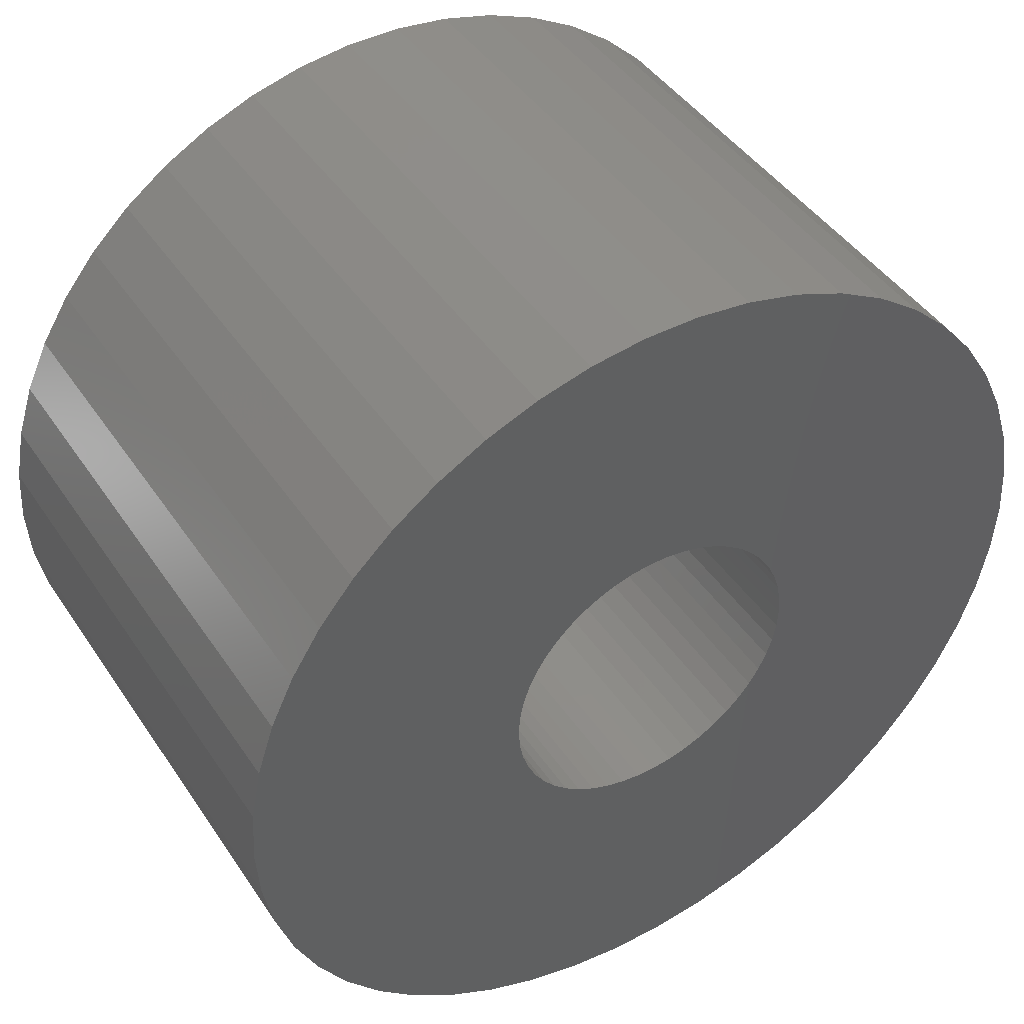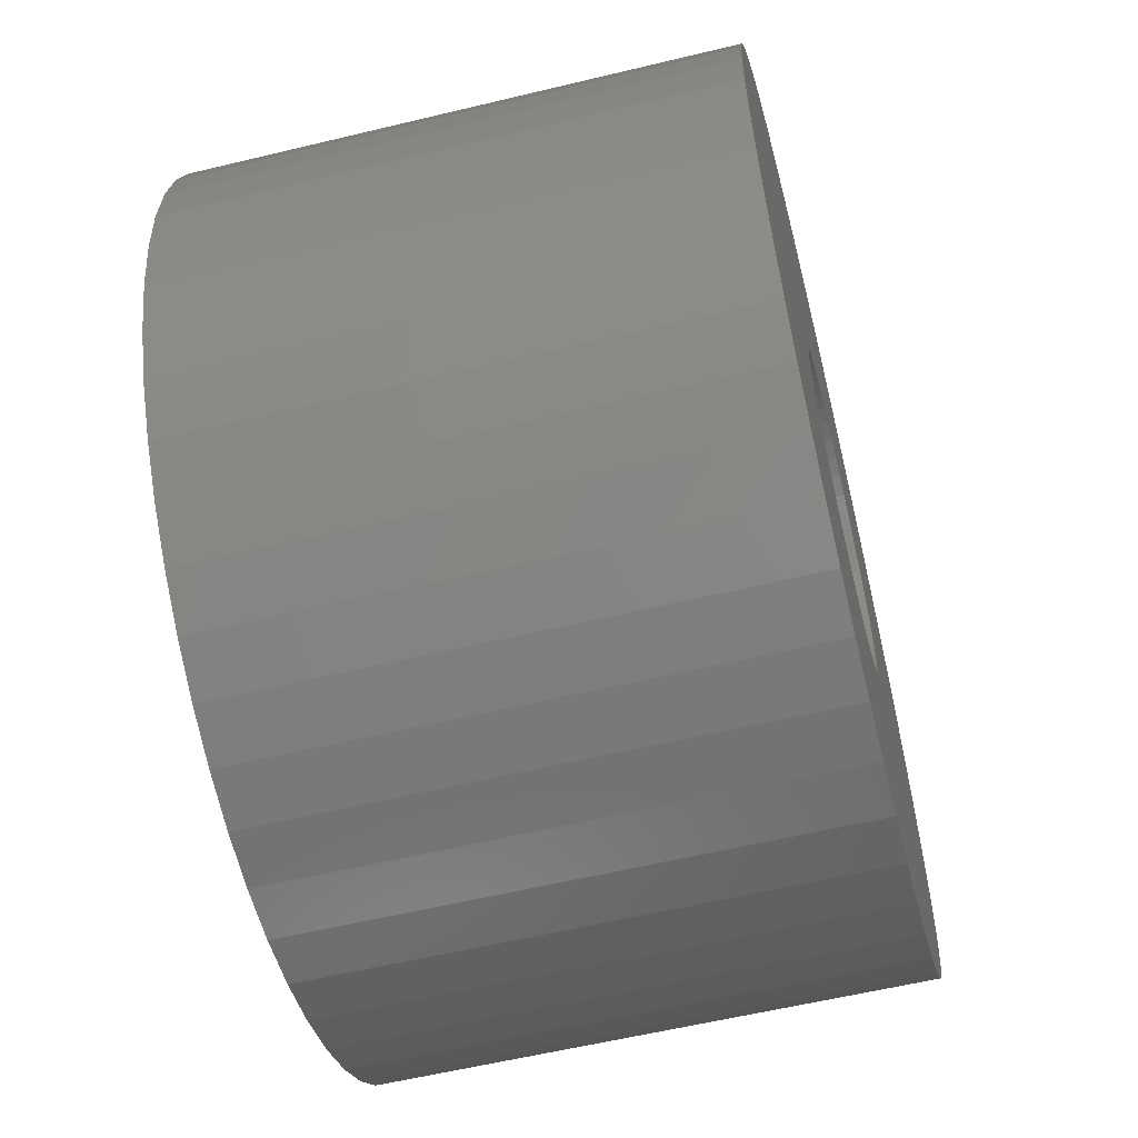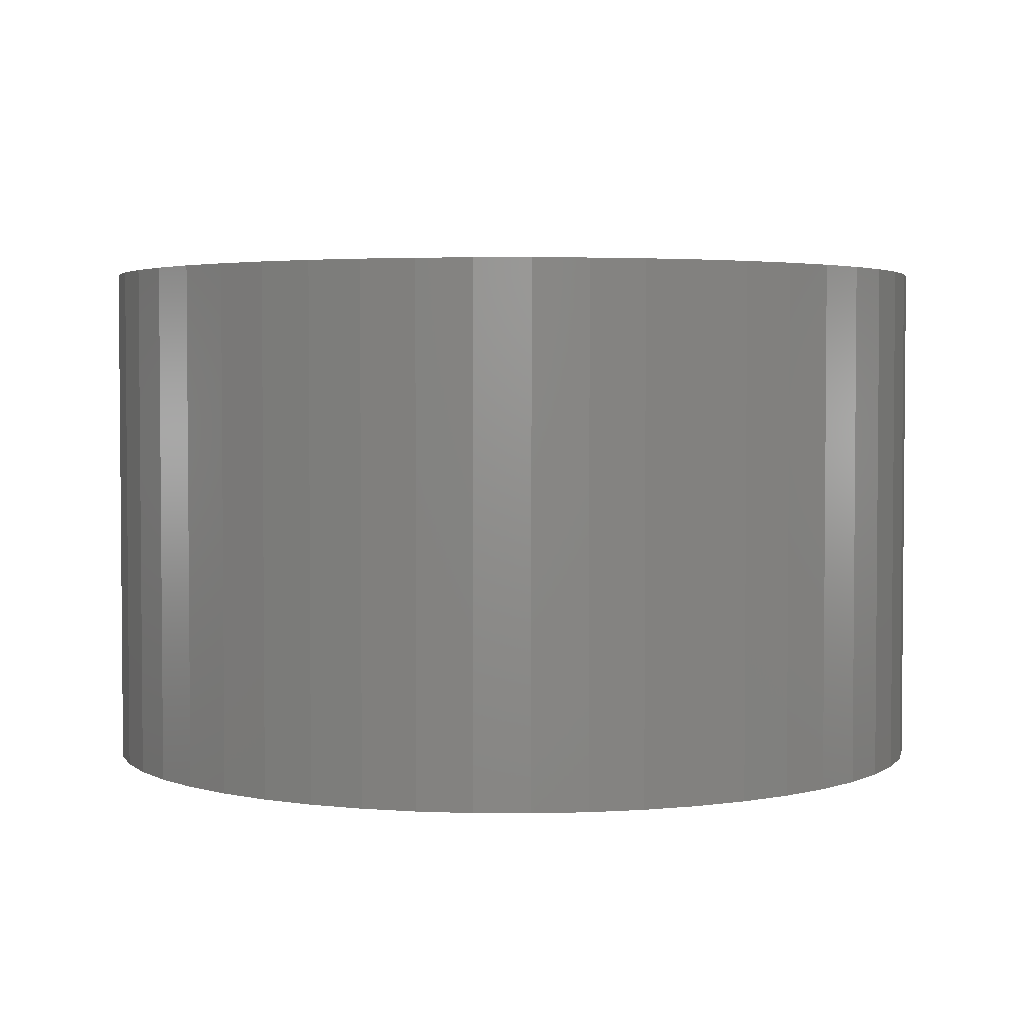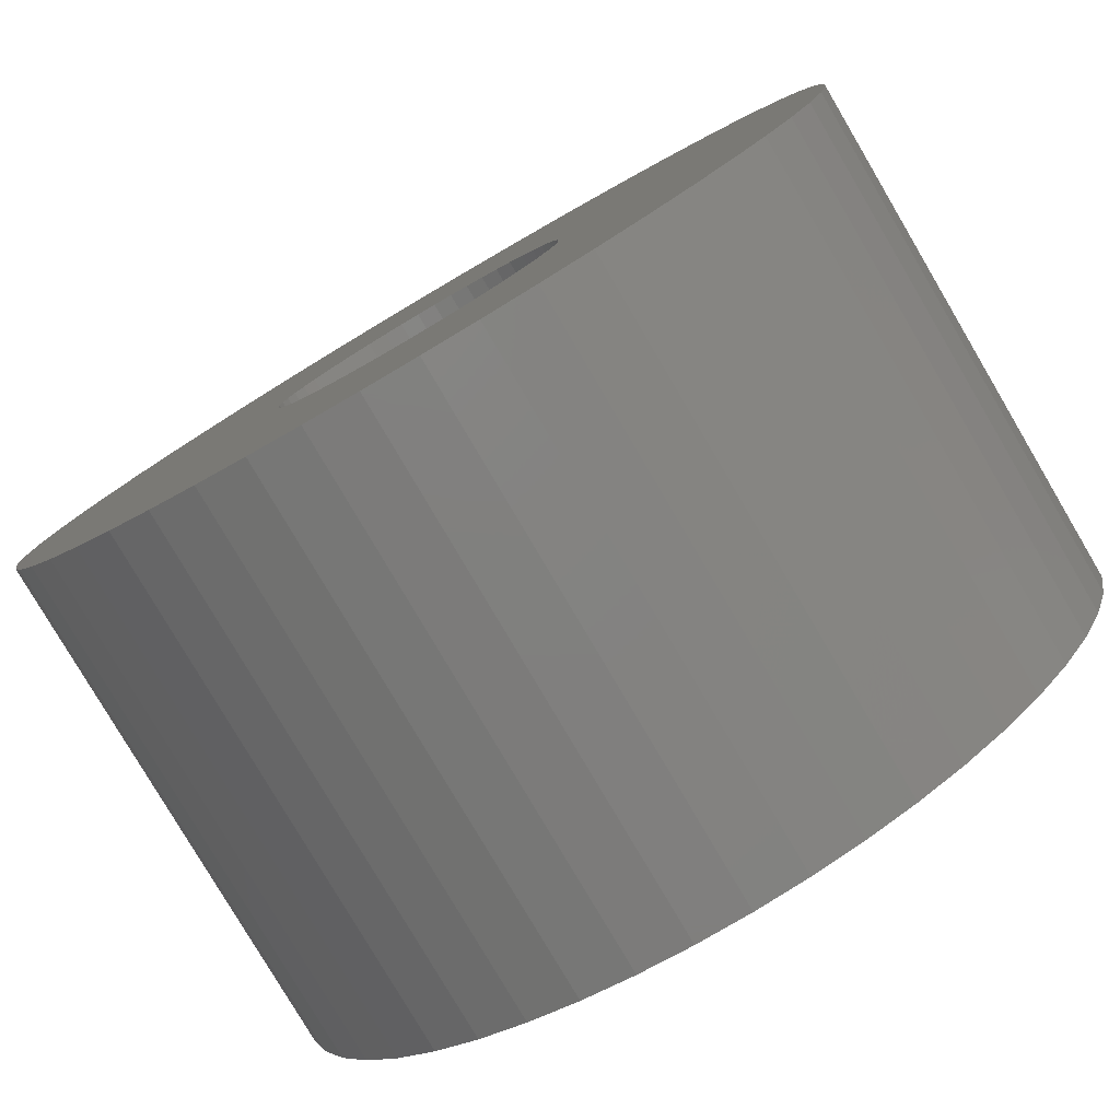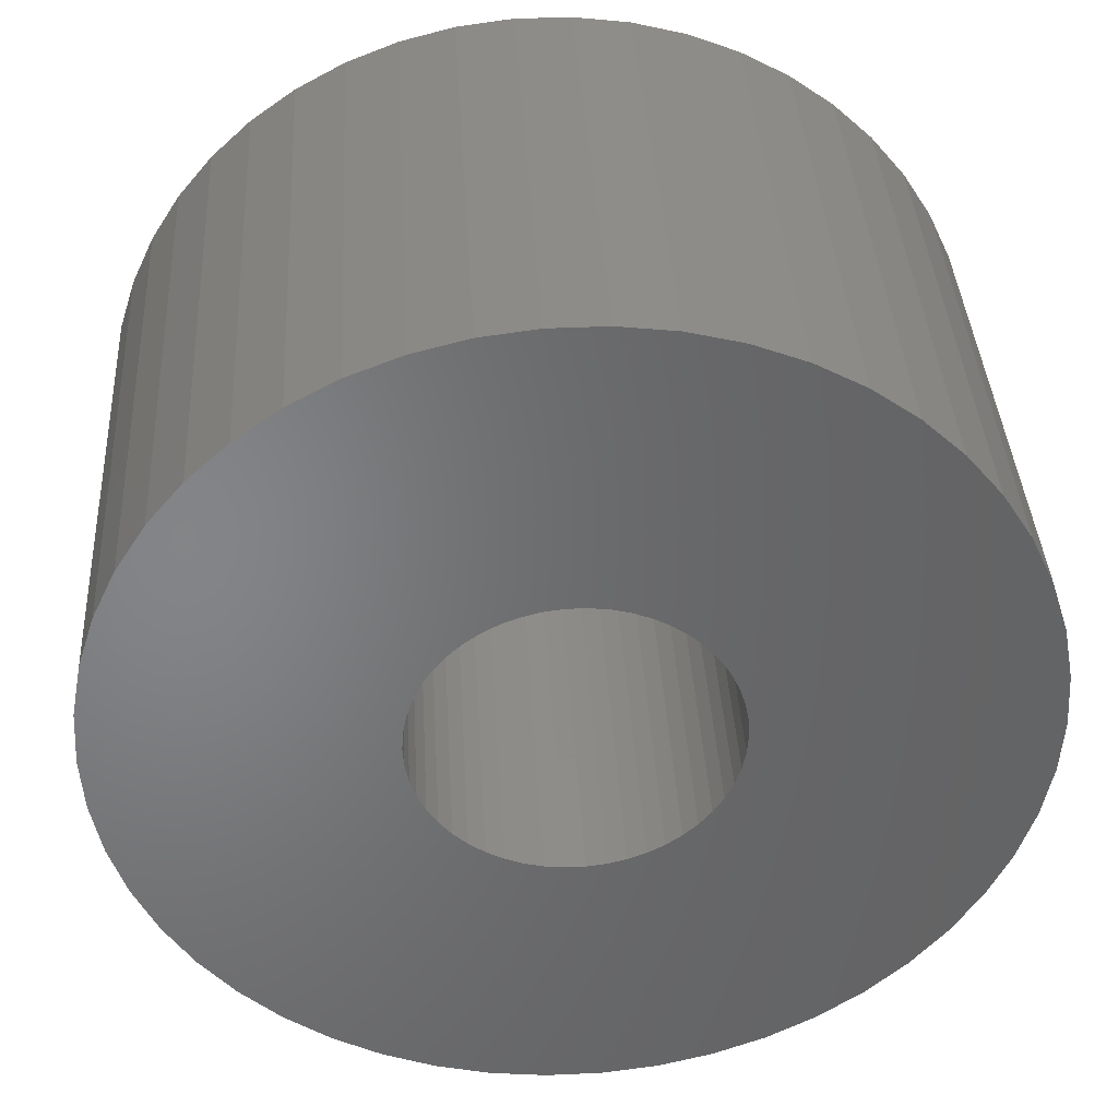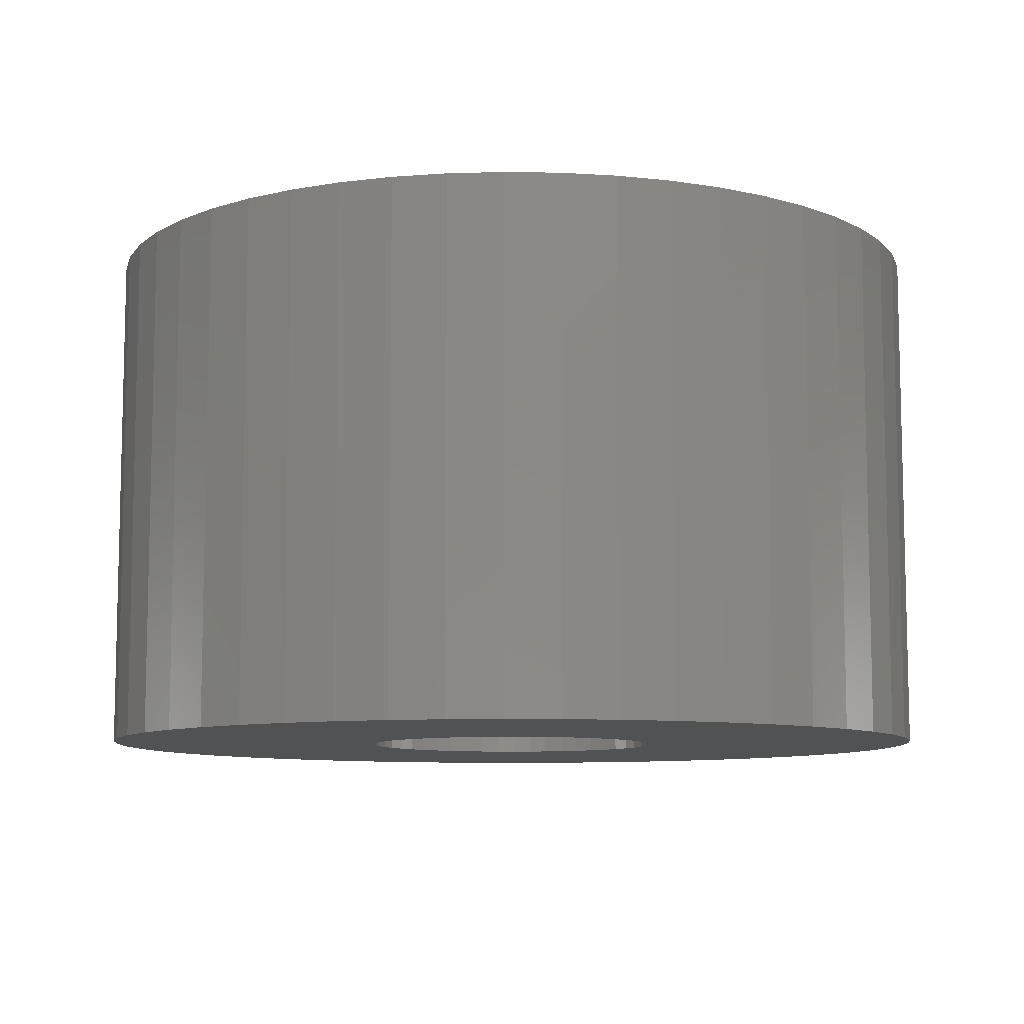
<metadata>
{"format":"stl","ext":"stl","renderer":"f3d","projection":"perspective","resolution":1024,"background":"white","views":[{"elev":44.1,"azim":148.5,"up":"+Y"},{"elev":-58.4,"azim":104.0,"up":"+Y"},{"elev":3.1,"azim":30.0,"up":"+Z"},{"elev":-79.9,"azim":30.5,"up":"+Y"},{"elev":38.2,"azim":176.7,"up":"+Y"},{"elev":-8.9,"azim":47.8,"up":"+Z"}]}
</metadata>
<code>
# stl→obj: 200 verts, 400 faces
v 15 0 9
v 14.88 1.88 -9
v 14.88 1.88 9
v 15 0 -9
v -15 0 -9
v -14.88 1.88 9
v -14.88 1.88 -9
v -15 0 9
v 0.9419 14.97 -9
v -0.9419 14.97 9
v 0.9419 14.97 9
v -0.9419 14.97 -9
v -0.9419 -14.97 -9
v 0.9419 -14.97 9
v -0.9419 -14.97 9
v 0.9419 -14.97 -9
v 10.93 10.27 -9
v 9.561 11.56 9
v 10.93 10.27 9
v 9.561 11.56 -9
v -9.561 11.56 -9
v -10.93 10.27 9
v -9.561 11.56 9
v -10.93 10.27 -9
v -4.635 14.27 -9
v -6.387 13.57 9
v -4.635 14.27 9
v -6.387 13.57 -9
v 13.95 -5.522 9
v 14.53 -3.73 -9
v 14.53 -3.73 9
v 13.95 -5.522 -9
v 13.95 5.522 9
v 13.14 7.226 -9
v 13.14 7.226 9
v 13.95 5.522 -9
v 12.14 8.817 -9
v 12.14 8.817 9
v 6.387 13.57 -9
v 4.635 14.27 9
v 6.387 13.57 9
v 4.635 14.27 -9
v 8.037 12.66 -9
v 8.037 12.66 9
v -13.95 5.522 -9
v -13.14 7.226 9
v -13.14 7.226 -9
v -13.95 5.522 9
v -14.53 3.73 -9
v -14.53 3.73 9
v -2.811 14.73 -9
v -2.811 14.73 9
v 2.811 -14.73 9
v 2.811 -14.73 -9
v 14.53 3.73 9
v 14.53 3.73 -9
v 2.811 14.73 9
v 2.811 14.73 -9
v -12.14 8.817 9
v -12.14 8.817 -9
v 5.25 0 9
v 5.209 0.658 9
v 14.88 -1.88 9
v 5.085 1.306 9
v 5.209 -0.658 9
v 4.881 1.933 9
v 4.601 2.529 9
v 5.085 -1.306 9
v 4.247 3.086 9
v 3.827 3.594 9
v 4.881 -1.933 9
v 3.346 4.045 9
v 13.14 -7.226 9
v 2.813 4.433 9
v 4.601 -2.529 9
v 12.14 -8.817 9
v 2.235 4.75 9
v 1.622 4.993 9
v 0.9838 5.157 9
v 0.3296 5.24 9
v -0.3296 5.24 9
v -0.9838 5.157 9
v -1.622 4.993 9
v -2.235 4.75 9
v -2.813 4.433 9
v -8.037 12.66 9
v -3.346 4.045 9
v -3.827 3.594 9
v -4.247 3.086 9
v -4.601 2.529 9
v 4.247 -3.086 9
v 10.93 -10.27 9
v 3.827 -3.594 9
v 9.561 -11.56 9
v 3.346 -4.045 9
v 8.037 -12.66 9
v 2.813 -4.433 9
v 6.387 -13.57 9
v 2.235 -4.75 9
v 4.635 -14.27 9
v 1.622 -4.993 9
v 0.9838 -5.157 9
v 0.3296 -5.24 9
v -0.3296 -5.24 9
v -0.9838 -5.157 9
v -2.811 -14.73 9
v -1.622 -4.993 9
v -4.635 -14.27 9
v -2.235 -4.75 9
v -6.387 -13.57 9
v -2.813 -4.433 9
v -8.037 -12.66 9
v -3.346 -4.045 9
v -9.561 -11.56 9
v -3.827 -3.594 9
v -10.93 -10.27 9
v -4.247 -3.086 9
v -12.14 -8.817 9
v -4.601 -2.529 9
v -13.14 -7.226 9
v -4.881 -1.933 9
v -13.95 -5.522 9
v -5.085 -1.306 9
v -14.53 -3.73 9
v -5.209 -0.658 9
v -14.88 -1.88 9
v -5.25 0 9
v -4.881 1.933 9
v -5.085 1.306 9
v -5.209 0.658 9
v -8.037 12.66 -9
v 14.88 -1.88 -9
v 12.14 -8.817 -9
v 10.93 -10.27 -9
v 13.14 -7.226 -9
v 5.25 0 -9
v 5.209 -0.658 -9
v 5.085 -1.306 -9
v 5.209 0.658 -9
v 4.881 -1.933 -9
v 4.601 -2.529 -9
v 5.085 1.306 -9
v 4.247 -3.086 -9
v 3.827 -3.594 -9
v 9.561 -11.56 -9
v 4.881 1.933 -9
v 3.346 -4.045 -9
v 8.037 -12.66 -9
v 2.813 -4.433 -9
v 6.387 -13.57 -9
v 4.601 2.529 -9
v 2.235 -4.75 -9
v 4.635 -14.27 -9
v 1.622 -4.993 -9
v 0.9838 -5.157 -9
v 0.3296 -5.24 -9
v -0.3296 -5.24 -9
v -0.9838 -5.157 -9
v -2.811 -14.73 -9
v -1.622 -4.993 -9
v -4.635 -14.27 -9
v -2.235 -4.75 -9
v -6.387 -13.57 -9
v -2.813 -4.433 -9
v -8.037 -12.66 -9
v -3.346 -4.045 -9
v -9.561 -11.56 -9
v -3.827 -3.594 -9
v -10.93 -10.27 -9
v -4.247 -3.086 -9
v -12.14 -8.817 -9
v -4.601 -2.529 -9
v 4.247 3.086 -9
v 3.827 3.594 -9
v 3.346 4.045 -9
v 2.813 4.433 -9
v 2.235 4.75 -9
v 1.622 4.993 -9
v 0.9838 5.157 -9
v 0.3296 5.24 -9
v -0.3296 5.24 -9
v -0.9838 5.157 -9
v -1.622 4.993 -9
v -2.235 4.75 -9
v -2.813 4.433 -9
v -3.346 4.045 -9
v -3.827 3.594 -9
v -4.247 3.086 -9
v -4.601 2.529 -9
v -4.881 1.933 -9
v -5.085 1.306 -9
v -5.209 0.658 -9
v -5.25 0 -9
v -13.14 -7.226 -9
v -4.881 -1.933 -9
v -13.95 -5.522 -9
v -5.085 -1.306 -9
v -14.53 -3.73 -9
v -5.209 -0.658 -9
v -14.88 -1.88 -9
f 1 2 3
f 2 1 4
f 5 6 7
f 6 5 8
f 9 10 11
f 10 9 12
f 13 14 15
f 14 13 16
f 17 18 19
f 18 17 20
f 21 22 23
f 22 21 24
f 25 26 27
f 26 25 28
f 29 30 31
f 30 29 32
f 33 34 35
f 34 33 36
f 35 37 38
f 37 35 34
f 39 40 41
f 40 39 42
f 43 41 44
f 41 43 39
f 45 46 47
f 46 45 48
f 49 48 45
f 48 49 50
f 51 27 52
f 27 51 25
f 16 53 14
f 53 16 54
f 55 36 33
f 36 55 56
f 3 56 55
f 56 3 2
f 38 17 19
f 17 38 37
f 42 57 40
f 57 42 58
f 58 11 57
f 11 58 9
f 20 44 18
f 44 20 43
f 47 59 60
f 59 47 46
f 60 22 24
f 22 60 59
f 7 50 49
f 50 7 6
f 61 1 3
f 62 3 55
f 1 61 63
f 64 55 33
f 65 63 61
f 66 33 35
f 63 65 31
f 67 35 38
f 68 31 65
f 69 38 19
f 31 68 29
f 70 19 18
f 71 29 68
f 72 18 44
f 29 71 73
f 74 44 41
f 75 73 71
f 73 75 76
f 3 62 61
f 55 64 62
f 33 66 64
f 77 41 40
f 35 67 66
f 38 69 67
f 19 70 69
f 18 72 70
f 44 74 72
f 78 40 57
f 41 77 74
f 40 78 77
f 57 79 78
f 11 79 57
f 11 80 79
f 11 81 80
f 10 81 11
f 10 82 81
f 52 82 10
f 82 52 83
f 27 83 52
f 83 27 84
f 26 84 27
f 84 26 85
f 86 85 26
f 85 86 87
f 23 87 86
f 87 23 88
f 22 88 23
f 88 22 89
f 59 89 22
f 89 59 90
f 91 76 75
f 76 91 92
f 93 92 91
f 92 93 94
f 95 94 93
f 94 95 96
f 97 96 95
f 96 97 98
f 99 98 97
f 98 99 100
f 101 100 99
f 100 101 53
f 102 53 101
f 102 14 53
f 103 14 102
f 104 14 103
f 104 15 14
f 105 15 104
f 106 105 107
f 108 107 109
f 105 106 15
f 110 109 111
f 112 111 113
f 114 113 115
f 116 115 117
f 118 117 119
f 107 108 106
f 120 119 121
f 122 121 123
f 124 123 125
f 126 125 127
f 46 90 59
f 109 110 108
f 90 46 128
f 111 112 110
f 48 128 46
f 113 114 112
f 128 48 129
f 115 116 114
f 50 129 48
f 117 118 116
f 129 50 130
f 119 120 118
f 6 130 50
f 121 122 120
f 130 6 127
f 123 124 122
f 8 127 6
f 125 126 124
f 127 8 126
f 28 86 26
f 86 28 131
f 131 23 86
f 23 131 21
f 12 52 10
f 52 12 51
f 63 4 1
f 4 63 132
f 92 133 76
f 133 92 134
f 73 32 29
f 32 73 135
f 31 132 63
f 132 31 30
f 136 4 132
f 137 132 30
f 4 136 2
f 138 30 32
f 139 2 136
f 140 32 135
f 2 139 56
f 141 135 133
f 142 56 139
f 143 133 134
f 56 142 36
f 144 134 145
f 146 36 142
f 147 145 148
f 36 146 34
f 149 148 150
f 151 34 146
f 34 151 37
f 132 137 136
f 30 138 137
f 32 140 138
f 152 150 153
f 135 141 140
f 133 143 141
f 134 144 143
f 145 147 144
f 148 149 147
f 154 153 54
f 150 152 149
f 153 154 152
f 54 155 154
f 16 155 54
f 16 156 155
f 16 157 156
f 13 157 16
f 13 158 157
f 159 158 13
f 158 159 160
f 161 160 159
f 160 161 162
f 163 162 161
f 162 163 164
f 165 164 163
f 164 165 166
f 167 166 165
f 166 167 168
f 169 168 167
f 168 169 170
f 171 170 169
f 170 171 172
f 173 37 151
f 37 173 17
f 174 17 173
f 17 174 20
f 175 20 174
f 20 175 43
f 176 43 175
f 43 176 39
f 177 39 176
f 39 177 42
f 178 42 177
f 42 178 58
f 179 58 178
f 179 9 58
f 180 9 179
f 181 9 180
f 181 12 9
f 182 12 181
f 51 182 183
f 25 183 184
f 182 51 12
f 28 184 185
f 131 185 186
f 21 186 187
f 24 187 188
f 60 188 189
f 183 25 51
f 47 189 190
f 45 190 191
f 49 191 192
f 7 192 193
f 194 172 171
f 184 28 25
f 172 194 195
f 185 131 28
f 196 195 194
f 186 21 131
f 195 196 197
f 187 24 21
f 198 197 196
f 188 60 24
f 197 198 199
f 189 47 60
f 200 199 198
f 190 45 47
f 199 200 193
f 191 49 45
f 5 193 200
f 192 7 49
f 193 5 7
f 150 96 98
f 96 150 148
f 145 92 94
f 92 145 134
f 76 135 73
f 135 76 133
f 169 118 171
f 118 169 116
f 171 120 194
f 120 171 118
f 196 124 198
f 124 196 122
f 153 98 100
f 98 153 150
f 54 100 53
f 100 54 153
f 159 15 106
f 15 159 13
f 163 108 110
f 108 163 161
f 161 106 108
f 106 161 159
f 169 114 116
f 114 169 167
f 194 122 196
f 122 194 120
f 198 126 200
f 126 198 124
f 200 8 5
f 8 200 126
f 148 94 96
f 94 148 145
f 165 110 112
f 110 165 163
f 167 112 114
f 112 167 165
f 136 62 139
f 62 136 61
f 127 192 130
f 192 127 193
f 181 80 81
f 80 181 180
f 156 104 103
f 104 156 157
f 175 70 72
f 70 175 174
f 187 87 88
f 87 187 186
f 184 83 84
f 83 184 183
f 146 67 151
f 67 146 66
f 139 64 142
f 64 139 62
f 178 77 78
f 77 178 177
f 177 74 77
f 74 177 176
f 128 189 90
f 189 128 190
f 185 84 85
f 84 185 184
f 183 82 83
f 82 183 182
f 155 103 102
f 103 155 156
f 142 66 146
f 66 142 64
f 173 70 174
f 70 173 69
f 151 69 173
f 69 151 67
f 179 78 79
f 78 179 178
f 180 79 80
f 79 180 179
f 176 72 74
f 72 176 175
f 90 188 89
f 188 90 189
f 89 187 88
f 187 89 188
f 129 190 128
f 190 129 191
f 130 191 129
f 191 130 192
f 186 85 87
f 85 186 185
f 182 81 82
f 81 182 181
f 137 61 136
f 61 137 65
f 138 65 137
f 65 138 68
f 166 115 113
f 115 166 168
f 119 195 121
f 195 119 172
f 117 172 119
f 172 117 170
f 149 99 97
f 99 149 152
f 141 71 140
f 71 141 75
f 160 109 107
f 109 160 162
f 115 170 117
f 170 115 168
f 123 199 125
f 199 123 197
f 125 193 127
f 193 125 199
f 121 197 123
f 197 121 195
f 147 97 95
f 97 147 149
f 152 101 99
f 101 152 154
f 154 102 101
f 102 154 155
f 143 75 141
f 75 143 91
f 144 91 143
f 91 144 93
f 140 68 138
f 68 140 71
f 162 111 109
f 111 162 164
f 164 113 111
f 113 164 166
f 144 95 93
f 95 144 147
f 158 107 105
f 107 158 160
f 157 105 104
f 105 157 158

</code>
